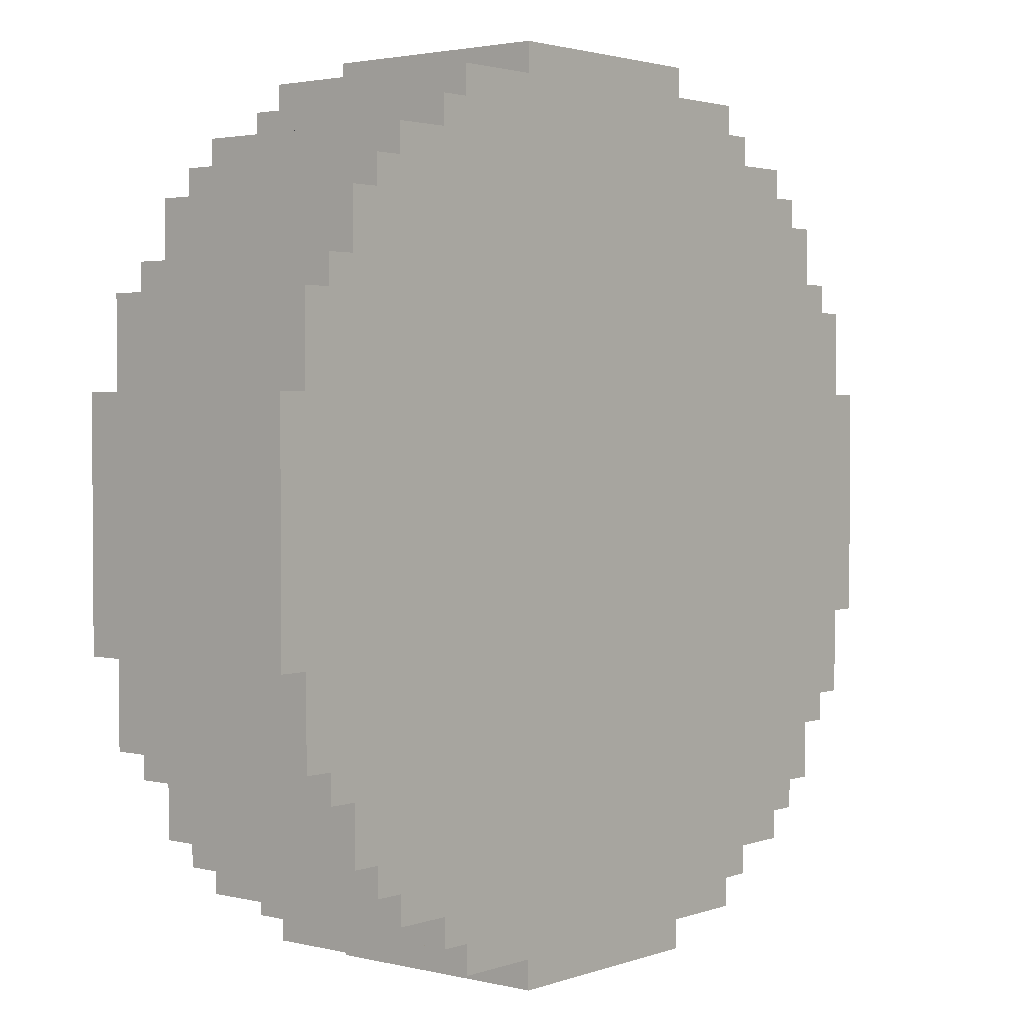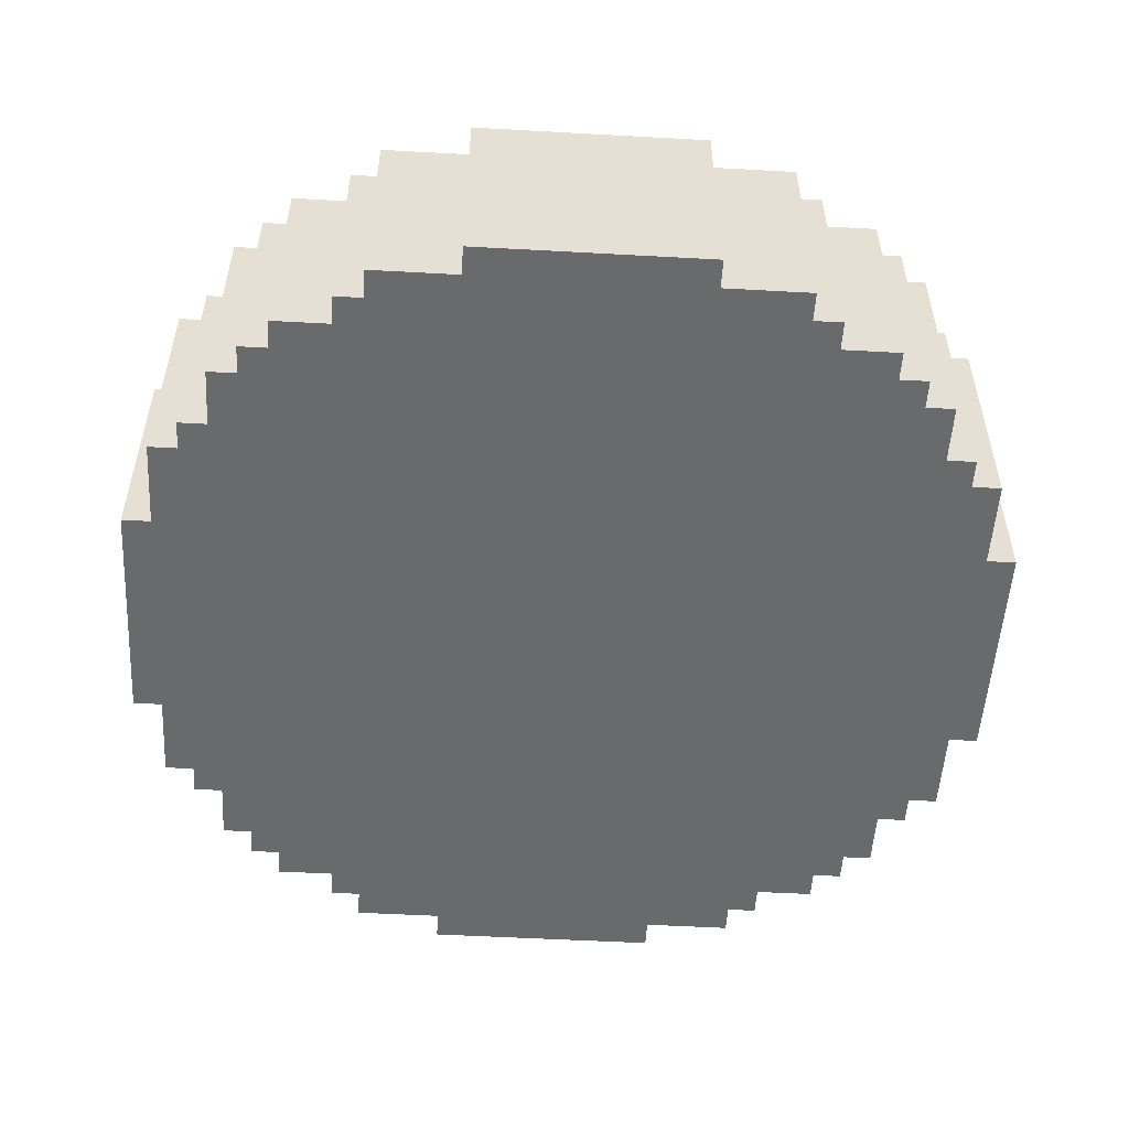
<metadata>
{"format":"obj","ext":"obj","renderer":"f3d","projection":"perspective","resolution":1024,"background":"white","views":[{"elev":2.4,"azim":129.7,"up":"+Z"},{"elev":-52.9,"azim":-3.4,"up":"+Y"}]}
</metadata>
<code>
o scarf
v -1.5 3.7 0.4
v -1.5 3.7 0.1
v -1.5 3.7 -0.3
v -1.5 3.7 -0.4
v -1.5 4.5 0.4
v -1.5 4.5 0.1
v -1.5 4.5 -0.3
v -1.5 4.5 -0.4
v -1.4 3.7 0.7
v -1.4 3.7 0.6
v -1.4 3.7 0.4
v -1.4 3.7 -0.4
v -1.4 3.7 -0.6
v -1.4 3.7 -0.7
v -1.4 4.5 0.7
v -1.4 4.5 0.6
v -1.4 4.5 0.4
v -1.4 4.5 -0.4
v -1.4 4.5 -0.6
v -1.4 4.5 -0.7
v -1.3 3.7 0.8
v -1.3 3.7 0.7
v -1.3 3.7 -0.7
v -1.3 3.7 -0.8
v -1.3 4.5 0.8
v -1.3 4.5 0.7
v -1.3 4.5 -0.7
v -1.3 4.5 -0.8
v -1.2 3.7 1
v -1.2 3.7 0.8
v -1.2 3.7 -0.8
v -1.2 3.7 -0.9
v -1.2 3.7 -1
v -1.2 4.5 1
v -1.2 4.5 0.8
v -1.2 4.5 -0.8
v -1.2 4.5 -0.9
v -1.2 4.5 -1
v -1.1 3.7 1.1
v -1.1 3.7 1
v -1.1 3.7 -1
v -1.1 3.7 -1.1
v -1.1 4.5 1.1
v -1.1 4.5 1
v -1.1 4.5 -1
v -1.1 4.5 -1.1
v -1 3.7 1.2
v -1 3.7 1.1
v -1 3.7 -1.1
v -1 3.7 -1.2
v -1 4.5 1.2
v -1 4.5 1.1
v -1 4.5 -1.1
v -1 4.5 -1.2
v -0.8 3.7 1.3
v -0.8 3.7 1.2
v -0.8 3.7 -1.2
v -0.8 3.7 -1.3
v -0.8 4.5 1.3
v -0.8 4.5 1.2
v -0.8 4.5 -1.2
v -0.8 4.5 -1.3
v -0.7 3.7 1.4
v -0.7 3.7 1.3
v -0.7 3.7 -1.3
v -0.7 3.7 -1.4
v -0.7 4.5 1.4
v -0.7 4.5 1.3
v -0.7 4.5 -1.3
v -0.7 4.5 -1.4
v -0.4 3.7 1.5
v -0.4 3.7 1.4
v -0.4 3.7 -1.4
v -0.4 3.7 -1.5
v -0.4 4.5 1.5
v -0.4 4.5 1.4
v -0.4 4.5 -1.4
v -0.4 4.5 -1.5
v 0.4 3.7 1.5
v 0.4 3.7 1.4
v 0.4 3.7 -1.4
v 0.4 3.7 -1.5
v 0.4 4.5 1.5
v 0.4 4.5 1.4
v 0.4 4.5 -1.4
v 0.4 4.5 -1.5
v 0.7 3.7 1.4
v 0.7 3.7 1.3
v 0.7 3.7 -1.3
v 0.7 3.7 -1.4
v 0.7 4.5 1.4
v 0.7 4.5 1.3
v 0.7 4.5 -1.3
v 0.7 4.5 -1.4
v 0.8 3.7 1.3
v 0.8 3.7 1.2
v 0.8 3.7 -1.2
v 0.8 3.7 -1.3
v 0.8 4.5 1.3
v 0.8 4.5 1.2
v 0.8 4.5 -1.2
v 0.8 4.5 -1.3
v 1 3.7 1.2
v 1 3.7 1.1
v 1 3.7 -1.1
v 1 3.7 -1.2
v 1 4.5 1.2
v 1 4.5 1.1
v 1 4.5 -1.1
v 1 4.5 -1.2
v 1.1 3.7 1.1
v 1.1 3.7 1
v 1.1 3.7 -1
v 1.1 3.7 -1.1
v 1.1 4.5 1.1
v 1.1 4.5 1
v 1.1 4.5 -1
v 1.1 4.5 -1.1
v 1.2 3.7 1
v 1.2 3.7 0.8
v 1.2 3.7 -0.8
v 1.2 3.7 -0.9
v 1.2 3.7 -1
v 1.2 4.5 1
v 1.2 4.5 0.8
v 1.2 4.5 -0.8
v 1.2 4.5 -0.9
v 1.2 4.5 -1
v 1.3 3.7 0.8
v 1.3 3.7 0.7
v 1.3 3.7 -0.7
v 1.3 3.7 -0.8
v 1.3 4.5 0.8
v 1.3 4.5 0.7
v 1.3 4.5 -0.7
v 1.3 4.5 -0.8
v 1.4 3.7 0.7
v 1.4 3.7 0.6
v 1.4 3.7 0.4
v 1.4 3.7 -0.4
v 1.4 3.7 -0.6
v 1.4 3.7 -0.7
v 1.4 4.5 0.7
v 1.4 4.5 0.6
v 1.4 4.5 0.4
v 1.4 4.5 -0.4
v 1.4 4.5 -0.6
v 1.4 4.5 -0.7
v 1.5 3.7 0.4
v 1.5 3.7 0.1
v 1.5 3.7 -0.3
v 1.5 3.7 -0.4
v 1.5 4.5 0.4
v 1.5 4.5 0.1
v 1.5 4.5 -0.3
v 1.5 4.5 -0.4
v -0.4 3.7 1.5
v -0.4 4.5 1.5
v 0.4 3.7 1.5
v 0.4 4.5 1.5
v -0.7 3.7 1.4
v -0.7 4.5 1.4
v -0.4 3.7 1.4
v -0.4 4.5 1.4
v 0.4 3.7 1.4
v 0.4 4.5 1.4
v 0.7 3.7 1.4
v 0.7 4.5 1.4
v -0.8 3.7 1.3
v -0.8 4.5 1.3
v -0.7 3.7 1.3
v -0.7 4.5 1.3
v 0.7 3.7 1.3
v 0.7 4.5 1.3
v 0.8 3.7 1.3
v 0.8 4.5 1.3
v -1 3.7 1.2
v -1 4.5 1.2
v -0.8 3.7 1.2
v -0.8 4.5 1.2
v 0.8 3.7 1.2
v 0.8 4.5 1.2
v 1 3.7 1.2
v 1 4.5 1.2
v -1.1 3.7 1.1
v -1.1 4.5 1.1
v -1 3.7 1.1
v -1 4.5 1.1
v 1 3.7 1.1
v 1 4.5 1.1
v 1.1 3.7 1.1
v 1.1 4.5 1.1
v -1.2 3.7 1
v -1.2 4.5 1
v -1.1 3.7 1
v -1.1 4.5 1
v 1.1 3.7 1
v 1.1 4.5 1
v 1.2 3.7 1
v 1.2 4.5 1
v -1.3 3.7 0.8
v -1.3 4.5 0.8
v -1.2 3.7 0.8
v -1.2 4.5 0.8
v 1.2 3.7 0.8
v 1.2 4.5 0.8
v 1.3 3.7 0.8
v 1.3 4.5 0.8
v -1.4 3.7 0.7
v -1.4 4.5 0.7
v -1.3 3.7 0.7
v -1.3 4.5 0.7
v 1.3 3.7 0.7
v 1.3 4.5 0.7
v 1.4 3.7 0.7
v 1.4 4.5 0.7
v -1.5 3.7 0.4
v -1.5 4.5 0.4
v -1.4 3.7 0.4
v -1.4 4.5 0.4
v 1.4 3.7 0.4
v 1.4 4.5 0.4
v 1.5 3.7 0.4
v 1.5 4.5 0.4
v -1.5 3.7 -0.4
v -1.5 4.5 -0.4
v -1.4 3.7 -0.4
v -1.4 4.5 -0.4
v 1.4 3.7 -0.4
v 1.4 4.5 -0.4
v 1.5 3.7 -0.4
v 1.5 4.5 -0.4
v -1.4 3.7 -0.7
v -1.4 4.5 -0.7
v -1.3 3.7 -0.7
v -1.3 4.5 -0.7
v 1.3 3.7 -0.7
v 1.3 4.5 -0.7
v 1.4 3.7 -0.7
v 1.4 4.5 -0.7
v -1.3 3.7 -0.8
v -1.3 4.5 -0.8
v -1.2 3.7 -0.8
v -1.2 4.5 -0.8
v 1.2 3.7 -0.8
v 1.2 4.5 -0.8
v 1.3 3.7 -0.8
v 1.3 4.5 -0.8
v -1.2 3.7 -1
v -1.2 4.5 -1
v -1.1 3.7 -1
v -1.1 4.5 -1
v 1.1 3.7 -1
v 1.1 4.5 -1
v 1.2 3.7 -1
v 1.2 4.5 -1
v -1.1 3.7 -1.1
v -1.1 4.5 -1.1
v -1 3.7 -1.1
v -1 4.5 -1.1
v 1 3.7 -1.1
v 1 4.5 -1.1
v 1.1 3.7 -1.1
v 1.1 4.5 -1.1
v -1 3.7 -1.2
v -1 4.5 -1.2
v -0.9 3.7 -1.2
v -0.9 4.5 -1.2
v -0.8 3.7 -1.2
v -0.8 4.5 -1.2
v 0.8 3.7 -1.2
v 0.8 4.5 -1.2
v 1 3.7 -1.2
v 1 4.5 -1.2
v -0.8 3.7 -1.3
v -0.8 4.5 -1.3
v -0.7 3.7 -1.3
v -0.7 4.5 -1.3
v 0.7 3.7 -1.3
v 0.7 4.5 -1.3
v 0.8 3.7 -1.3
v 0.8 4.5 -1.3
v -0.7 3.7 -1.4
v -0.7 4.5 -1.4
v -0.6 3.7 -1.4
v -0.6 4.5 -1.4
v -0.4 3.7 -1.4
v -0.4 4.5 -1.4
v 0.4 3.7 -1.4
v 0.4 4.5 -1.4
v 0.5 3.7 -1.4
v 0.5 4.5 -1.4
v 0.7 3.7 -1.4
v 0.7 4.5 -1.4
v -0.4 3.7 -1.5
v -0.4 4.5 -1.5
v -0.2 3.7 -1.5
v -0.2 4.5 -1.5
v 0.1 3.7 -1.5
v 0.1 4.5 -1.5
v 0.4 3.7 -1.5
v 0.4 4.5 -1.5
v -0.4 3.7 1.5
v 0.4 3.7 1.5
v -0.7 3.7 1.4
v -0.4 3.7 1.4
v 0.4 3.7 1.4
v 0.7 3.7 1.4
v -0.8 3.7 1.3
v -0.7 3.7 1.3
v 0.7 3.7 1.3
v 0.8 3.7 1.3
v -1 3.7 1.2
v -0.8 3.7 1.2
v -0.7 3.7 1.2
v 0.7 3.7 1.2
v 0.8 3.7 1.2
v 1 3.7 1.2
v -1.1 3.7 1.1
v -1 3.7 1.1
v -0.7 3.7 1.1
v -0.6 3.7 1.1
v -0.5 3.7 1.1
v -0.4 3.7 1.1
v 0.4 3.7 1.1
v 0.5 3.7 1.1
v 0.6 3.7 1.1
v 0.7 3.7 1.1
v 1 3.7 1.1
v 1.1 3.7 1.1
v -1.2 3.7 1
v -1.1 3.7 1
v -0.6 3.7 1
v -0.5 3.7 1
v 0.5 3.7 1
v 0.6 3.7 1
v 1.1 3.7 1
v 1.2 3.7 1
v -1.1 3.7 0.9
v -1 3.7 0.9
v 1 3.7 0.9
v 1.1 3.7 0.9
v -1.3 3.7 0.8
v -1.2 3.7 0.8
v 1.2 3.7 0.8
v 1.3 3.7 0.8
v -1.4 3.7 0.7
v -1.3 3.7 0.7
v 1.3 3.7 0.7
v 1.4 3.7 0.7
v -1.4 3.7 0.6
v -1 3.7 0.6
v 1 3.7 0.6
v 1.4 3.7 0.6
v -1.5 3.7 0.4
v -1.4 3.7 0.4
v 1.4 3.7 0.4
v 1.5 3.7 0.4
v -1.5 3.7 0.1
v -1.4 3.7 0.1
v 1.4 3.7 0.1
v 1.5 3.7 0.1
v -1.4 3.7 0
v -1.2 3.7 0
v 1.2 3.7 0
v 1.4 3.7 0
v -1.4 3.7 -0.2
v -1.2 3.7 -0.2
v 1.2 3.7 -0.2
v 1.4 3.7 -0.2
v -1.5 3.7 -0.3
v -1.4 3.7 -0.3
v 1.4 3.7 -0.3
v 1.5 3.7 -0.3
v -1.5 3.7 -0.4
v -1.4 3.7 -0.4
v 1.4 3.7 -0.4
v 1.5 3.7 -0.4
v -1.2 3.7 -0.5
v -1 3.7 -0.5
v 1 3.7 -0.5
v 1.2 3.7 -0.5
v -1.4 3.7 -0.6
v -1.2 3.7 -0.6
v 1.2 3.7 -0.6
v 1.4 3.7 -0.6
v -1.4 3.7 -0.7
v -1.3 3.7 -0.7
v 1.3 3.7 -0.7
v 1.4 3.7 -0.7
v -1.3 3.7 -0.8
v -1.2 3.7 -0.8
v -1.1 3.7 -0.8
v -1 3.7 -0.8
v 1 3.7 -0.8
v 1.1 3.7 -0.8
v 1.2 3.7 -0.8
v 1.3 3.7 -0.8
v -1.2 3.7 -0.9
v -1.1 3.7 -0.9
v 1.1 3.7 -0.9
v 1.2 3.7 -0.9
v -1.2 3.7 -1
v -1.1 3.7 -1
v 1.1 3.7 -1
v 1.2 3.7 -1
v -1.1 3.7 -1.1
v -1 3.7 -1.1
v -0.9 3.7 -1.1
v -0.6 3.7 -1.1
v 0.5 3.7 -1.1
v 0.8 3.7 -1.1
v 1 3.7 -1.1
v 1.1 3.7 -1.1
v -1 3.7 -1.2
v -0.9 3.7 -1.2
v -0.8 3.7 -1.2
v -0.2 3.7 -1.2
v 0.1 3.7 -1.2
v 0.8 3.7 -1.2
v 1 3.7 -1.2
v -0.8 3.7 -1.3
v -0.7 3.7 -1.3
v 0.7 3.7 -1.3
v 0.8 3.7 -1.3
v -0.7 3.7 -1.4
v -0.6 3.7 -1.4
v -0.4 3.7 -1.4
v 0.4 3.7 -1.4
v 0.5 3.7 -1.4
v 0.7 3.7 -1.4
v -0.4 3.7 -1.5
v -0.2 3.7 -1.5
v 0.1 3.7 -1.5
v 0.4 3.7 -1.5
v -0.4 4.5 1.5
v 0.4 4.5 1.5
v -0.7 4.5 1.4
v -0.4 4.5 1.4
v 0.4 4.5 1.4
v 0.7 4.5 1.4
v -0.8 4.5 1.3
v -0.7 4.5 1.3
v 0.7 4.5 1.3
v 0.8 4.5 1.3
v -1 4.5 1.2
v -0.8 4.5 1.2
v -0.7 4.5 1.2
v 0.7 4.5 1.2
v 0.8 4.5 1.2
v 1 4.5 1.2
v -1.1 4.5 1.1
v -1 4.5 1.1
v -0.7 4.5 1.1
v -0.6 4.5 1.1
v -0.5 4.5 1.1
v -0.4 4.5 1.1
v 0.4 4.5 1.1
v 0.5 4.5 1.1
v 0.6 4.5 1.1
v 0.7 4.5 1.1
v 1 4.5 1.1
v 1.1 4.5 1.1
v -1.2 4.5 1
v -1.1 4.5 1
v -0.6 4.5 1
v -0.5 4.5 1
v 0.5 4.5 1
v 0.6 4.5 1
v 1.1 4.5 1
v 1.2 4.5 1
v -1.1 4.5 0.9
v -1 4.5 0.9
v 1 4.5 0.9
v 1.1 4.5 0.9
v -1.3 4.5 0.8
v -1.2 4.5 0.8
v 1.2 4.5 0.8
v 1.3 4.5 0.8
v -1.4 4.5 0.7
v -1.3 4.5 0.7
v 1.3 4.5 0.7
v 1.4 4.5 0.7
v -1.4 4.5 0.6
v -1 4.5 0.6
v 1 4.5 0.6
v 1.4 4.5 0.6
v -1.5 4.5 0.4
v -1.4 4.5 0.4
v 1.4 4.5 0.4
v 1.5 4.5 0.4
v -1.5 4.5 0.1
v -1.4 4.5 0.1
v 1.4 4.5 0.1
v 1.5 4.5 0.1
v -1.4 4.5 0
v -1.2 4.5 0
v 1.2 4.5 0
v 1.4 4.5 0
v -1.4 4.5 -0.2
v -1.2 4.5 -0.2
v 1.2 4.5 -0.2
v 1.4 4.5 -0.2
v -1.5 4.5 -0.3
v -1.4 4.5 -0.3
v 1.4 4.5 -0.3
v 1.5 4.5 -0.3
v -1.5 4.5 -0.4
v -1.4 4.5 -0.4
v 1.4 4.5 -0.4
v 1.5 4.5 -0.4
v -1.2 4.5 -0.5
v -1 4.5 -0.5
v 1 4.5 -0.5
v 1.2 4.5 -0.5
v -1.4 4.5 -0.6
v -1.2 4.5 -0.6
v 1.2 4.5 -0.6
v 1.4 4.5 -0.6
v -1.4 4.5 -0.7
v -1.3 4.5 -0.7
v 1.3 4.5 -0.7
v 1.4 4.5 -0.7
v -1.3 4.5 -0.8
v -1.2 4.5 -0.8
v -1.1 4.5 -0.8
v -1 4.5 -0.8
v 1 4.5 -0.8
v 1.1 4.5 -0.8
v 1.2 4.5 -0.8
v 1.3 4.5 -0.8
v -1.2 4.5 -0.9
v -1.1 4.5 -0.9
v 1.1 4.5 -0.9
v 1.2 4.5 -0.9
v -1.2 4.5 -1
v -1.1 4.5 -1
v 1.1 4.5 -1
v 1.2 4.5 -1
v -1.1 4.5 -1.1
v -1 4.5 -1.1
v -0.9 4.5 -1.1
v -0.6 4.5 -1.1
v 0.5 4.5 -1.1
v 0.8 4.5 -1.1
v 1 4.5 -1.1
v 1.1 4.5 -1.1
v -1 4.5 -1.2
v -0.9 4.5 -1.2
v -0.8 4.5 -1.2
v -0.2 4.5 -1.2
v 0.1 4.5 -1.2
v 0.8 4.5 -1.2
v 1 4.5 -1.2
v -0.8 4.5 -1.3
v -0.7 4.5 -1.3
v 0.7 4.5 -1.3
v 0.8 4.5 -1.3
v -0.7 4.5 -1.4
v -0.6 4.5 -1.4
v -0.4 4.5 -1.4
v 0.4 4.5 -1.4
v 0.5 4.5 -1.4
v 0.7 4.5 -1.4
v -0.4 4.5 -1.5
v -0.2 4.5 -1.5
v 0.1 4.5 -1.5
v 0.4 4.5 -1.5
f 5 2 1
f 6 3 2
f 6 2 5
f 7 4 3
f 7 3 6
f 8 4 7
f 15 10 9
f 16 11 10
f 16 10 15
f 17 11 16
f 18 13 12
f 19 14 13
f 19 13 18
f 20 14 19
f 25 22 21
f 26 22 25
f 27 24 23
f 28 24 27
f 34 30 29
f 35 30 34
f 36 32 31
f 37 33 32
f 37 32 36
f 38 33 37
f 43 40 39
f 44 40 43
f 45 42 41
f 46 42 45
f 51 48 47
f 52 48 51
f 53 50 49
f 54 50 53
f 59 56 55
f 60 56 59
f 61 58 57
f 62 58 61
f 67 64 63
f 68 64 67
f 69 66 65
f 70 66 69
f 75 72 71
f 76 72 75
f 77 74 73
f 78 74 77
f 79 80 83
f 83 80 84
f 81 82 85
f 85 82 86
f 87 88 91
f 91 88 92
f 89 90 93
f 93 90 94
f 95 96 99
f 99 96 100
f 97 98 101
f 101 98 102
f 103 104 107
f 107 104 108
f 105 106 109
f 109 106 110
f 111 112 115
f 115 112 116
f 113 114 117
f 117 114 118
f 119 120 124
f 124 120 125
f 121 122 126
f 122 123 127
f 126 122 127
f 127 123 128
f 129 130 133
f 133 130 134
f 131 132 135
f 135 132 136
f 137 138 143
f 138 139 144
f 143 138 144
f 144 139 145
f 140 141 146
f 141 142 147
f 146 141 147
f 147 142 148
f 149 150 153
f 150 151 154
f 153 150 154
f 151 152 155
f 154 151 155
f 155 152 156
f 159 158 157
f 160 158 159
f 163 162 161
f 164 162 163
f 167 166 165
f 168 166 167
f 171 170 169
f 172 170 171
f 175 174 173
f 176 174 175
f 179 178 177
f 180 178 179
f 183 182 181
f 184 182 183
f 187 186 185
f 188 186 187
f 191 190 189
f 192 190 191
f 195 194 193
f 196 194 195
f 199 198 197
f 200 198 199
f 203 202 201
f 204 202 203
f 207 206 205
f 208 206 207
f 211 210 209
f 212 210 211
f 215 214 213
f 216 214 215
f 219 218 217
f 220 218 219
f 223 222 221
f 224 222 223
f 225 226 227
f 227 226 228
f 229 230 231
f 231 230 232
f 233 234 235
f 235 234 236
f 237 238 239
f 239 238 240
f 241 242 243
f 243 242 244
f 245 246 247
f 247 246 248
f 249 250 251
f 251 250 252
f 253 254 255
f 255 254 256
f 257 258 259
f 259 258 260
f 261 262 263
f 263 262 264
f 265 266 267
f 267 266 268
f 267 268 269
f 269 268 270
f 271 272 273
f 273 272 274
f 275 276 277
f 277 276 278
f 279 280 281
f 281 280 282
f 283 284 285
f 285 284 286
f 285 286 287
f 287 286 288
f 289 290 291
f 291 290 292
f 291 292 293
f 293 292 294
f 295 296 297
f 297 296 298
f 297 298 299
f 299 298 300
f 299 300 301
f 301 300 302
f 306 304 303
f 307 304 306
f 310 306 305
f 311 308 307
f 314 310 309
f 315 306 310
f 315 310 314
f 316 312 311
f 316 311 307
f 317 312 316
f 320 314 313
f 320 315 314
f 321 306 315
f 321 315 320
f 322 306 321
f 323 306 322
f 324 307 306
f 324 306 323
f 325 316 307
f 325 307 324
f 326 316 325
f 327 316 326
f 328 318 317
f 328 316 327
f 328 317 316
f 329 318 328
f 332 320 319
f 332 321 320
f 332 322 321
f 333 323 322
f 333 322 332
f 334 326 325
f 334 323 333
f 334 324 323
f 334 325 324
f 335 327 326
f 335 326 334
f 336 330 329
f 336 327 335
f 336 329 328
f 336 328 327
f 337 330 336
f 339 335 334
f 339 332 331
f 339 337 336
f 339 336 335
f 339 334 333
f 339 333 332
f 340 337 339
f 341 337 340
f 342 338 337
f 342 337 341
f 344 339 331
f 344 340 339
f 345 338 342
f 345 342 341
f 348 344 343
f 349 346 345
f 351 348 347
f 352 341 340
f 352 348 351
f 352 340 344
f 352 344 348
f 353 350 349
f 353 341 352
f 353 349 345
f 353 345 341
f 354 350 353
f 356 352 351
f 356 353 352
f 356 354 353
f 357 354 356
f 359 357 356
f 359 358 357
f 359 356 355
f 360 358 359
f 361 358 360
f 362 358 361
f 363 360 359
f 363 361 360
f 364 361 363
f 365 361 364
f 366 362 361
f 366 361 365
f 367 363 359
f 367 364 363
f 368 365 364
f 368 364 367
f 369 366 365
f 369 365 368
f 370 362 366
f 370 366 369
f 371 367 359
f 372 369 368
f 372 367 371
f 372 368 367
f 372 370 369
f 373 362 370
f 373 370 372
f 374 362 373
f 375 372 371
f 375 373 372
f 375 374 373
f 376 374 375
f 377 374 376
f 378 374 377
f 379 377 376
f 380 377 379
f 381 377 380
f 382 377 381
f 383 379 376
f 384 380 379
f 384 379 383
f 385 377 382
f 385 382 381
f 386 377 385
f 387 384 383
f 388 384 387
f 389 386 385
f 390 386 389
f 391 384 388
f 392 380 384
f 392 384 391
f 393 380 392
f 394 381 380
f 394 380 393
f 395 385 381
f 395 381 394
f 395 389 385
f 396 389 395
f 397 389 396
f 398 389 397
f 399 393 392
f 400 394 393
f 400 393 399
f 400 395 394
f 400 396 395
f 401 397 396
f 401 396 400
f 402 397 401
f 403 400 399
f 403 401 400
f 403 402 401
f 404 402 403
f 405 402 404
f 406 402 405
f 407 405 404
f 408 405 407
f 409 405 408
f 410 405 409
f 411 405 410
f 412 405 411
f 413 405 412
f 414 405 413
f 415 409 408
f 416 410 409
f 416 409 415
f 417 410 416
f 418 411 410
f 419 411 418
f 420 413 412
f 420 412 411
f 421 413 420
f 422 410 417
f 423 410 422
f 424 420 411
f 425 420 424
f 426 410 423
f 427 418 410
f 427 410 426
f 428 418 427
f 429 411 419
f 430 424 411
f 430 411 429
f 431 424 430
f 432 418 428
f 433 419 418
f 433 418 432
f 434 429 419
f 434 419 433
f 435 429 434
f 436 437 439
f 439 437 440
f 438 439 443
f 440 441 444
f 442 443 447
f 443 439 448
f 447 443 448
f 444 445 449
f 440 444 449
f 449 445 450
f 446 447 453
f 447 448 453
f 448 439 454
f 453 448 454
f 454 439 455
f 455 439 456
f 439 440 457
f 456 439 457
f 440 449 458
f 457 440 458
f 458 449 459
f 459 449 460
f 450 451 461
f 460 449 461
f 449 450 461
f 461 451 462
f 452 453 465
f 453 454 465
f 454 455 465
f 455 456 466
f 465 455 466
f 458 459 467
f 466 456 467
f 456 457 467
f 457 458 467
f 459 460 468
f 467 459 468
f 462 463 469
f 468 460 469
f 461 462 469
f 460 461 469
f 469 463 470
f 467 468 472
f 464 465 472
f 469 470 472
f 468 469 472
f 466 467 472
f 465 466 472
f 472 470 473
f 473 470 474
f 470 471 475
f 474 470 475
f 464 472 477
f 472 473 477
f 475 471 478
f 474 475 478
f 476 477 481
f 478 479 482
f 480 481 484
f 473 474 485
f 484 481 485
f 477 473 485
f 481 477 485
f 482 483 486
f 485 474 486
f 478 482 486
f 474 478 486
f 486 483 487
f 484 485 489
f 485 486 489
f 486 487 489
f 489 487 490
f 489 490 492
f 490 491 492
f 488 489 492
f 492 491 493
f 493 491 494
f 494 491 495
f 492 493 496
f 493 494 496
f 496 494 497
f 497 494 498
f 494 495 499
f 498 494 499
f 492 496 500
f 496 497 500
f 497 498 501
f 500 497 501
f 498 499 502
f 501 498 502
f 499 495 503
f 502 499 503
f 492 500 504
f 501 502 505
f 504 500 505
f 500 501 505
f 502 503 505
f 503 495 506
f 505 503 506
f 506 495 507
f 504 505 508
f 505 506 508
f 506 507 508
f 508 507 509
f 509 507 510
f 510 507 511
f 509 510 512
f 512 510 513
f 513 510 514
f 514 510 515
f 509 512 516
f 512 513 517
f 516 512 517
f 515 510 518
f 514 515 518
f 518 510 519
f 516 517 520
f 520 517 521
f 518 519 522
f 522 519 523
f 521 517 524
f 517 513 525
f 524 517 525
f 525 513 526
f 513 514 527
f 526 513 527
f 514 518 528
f 527 514 528
f 518 522 528
f 528 522 529
f 529 522 530
f 530 522 531
f 525 526 532
f 526 527 533
f 532 526 533
f 527 528 533
f 528 529 533
f 529 530 534
f 533 529 534
f 534 530 535
f 532 533 536
f 533 534 536
f 534 535 536
f 536 535 537
f 537 535 538
f 538 535 539
f 537 538 540
f 540 538 541
f 541 538 542
f 542 538 543
f 543 538 544
f 544 538 545
f 545 538 546
f 546 538 547
f 541 542 548
f 542 543 549
f 548 542 549
f 549 543 550
f 543 544 551
f 551 544 552
f 545 546 553
f 544 545 553
f 553 546 554
f 550 543 555
f 555 543 556
f 544 553 557
f 557 553 558
f 556 543 559
f 543 551 560
f 559 543 560
f 560 551 561
f 552 544 562
f 544 557 563
f 562 544 563
f 563 557 564
f 561 551 565
f 551 552 566
f 565 551 566
f 552 562 567
f 566 552 567
f 567 562 568

</code>
